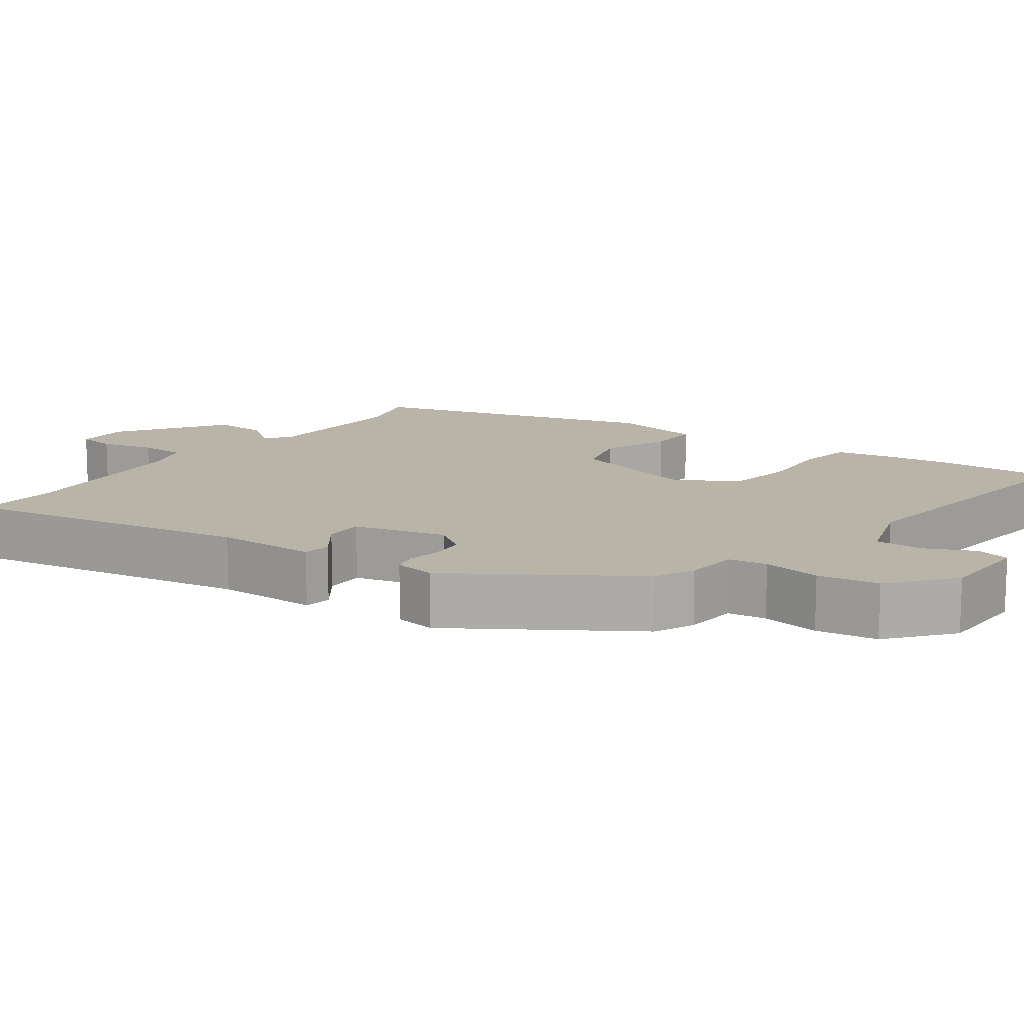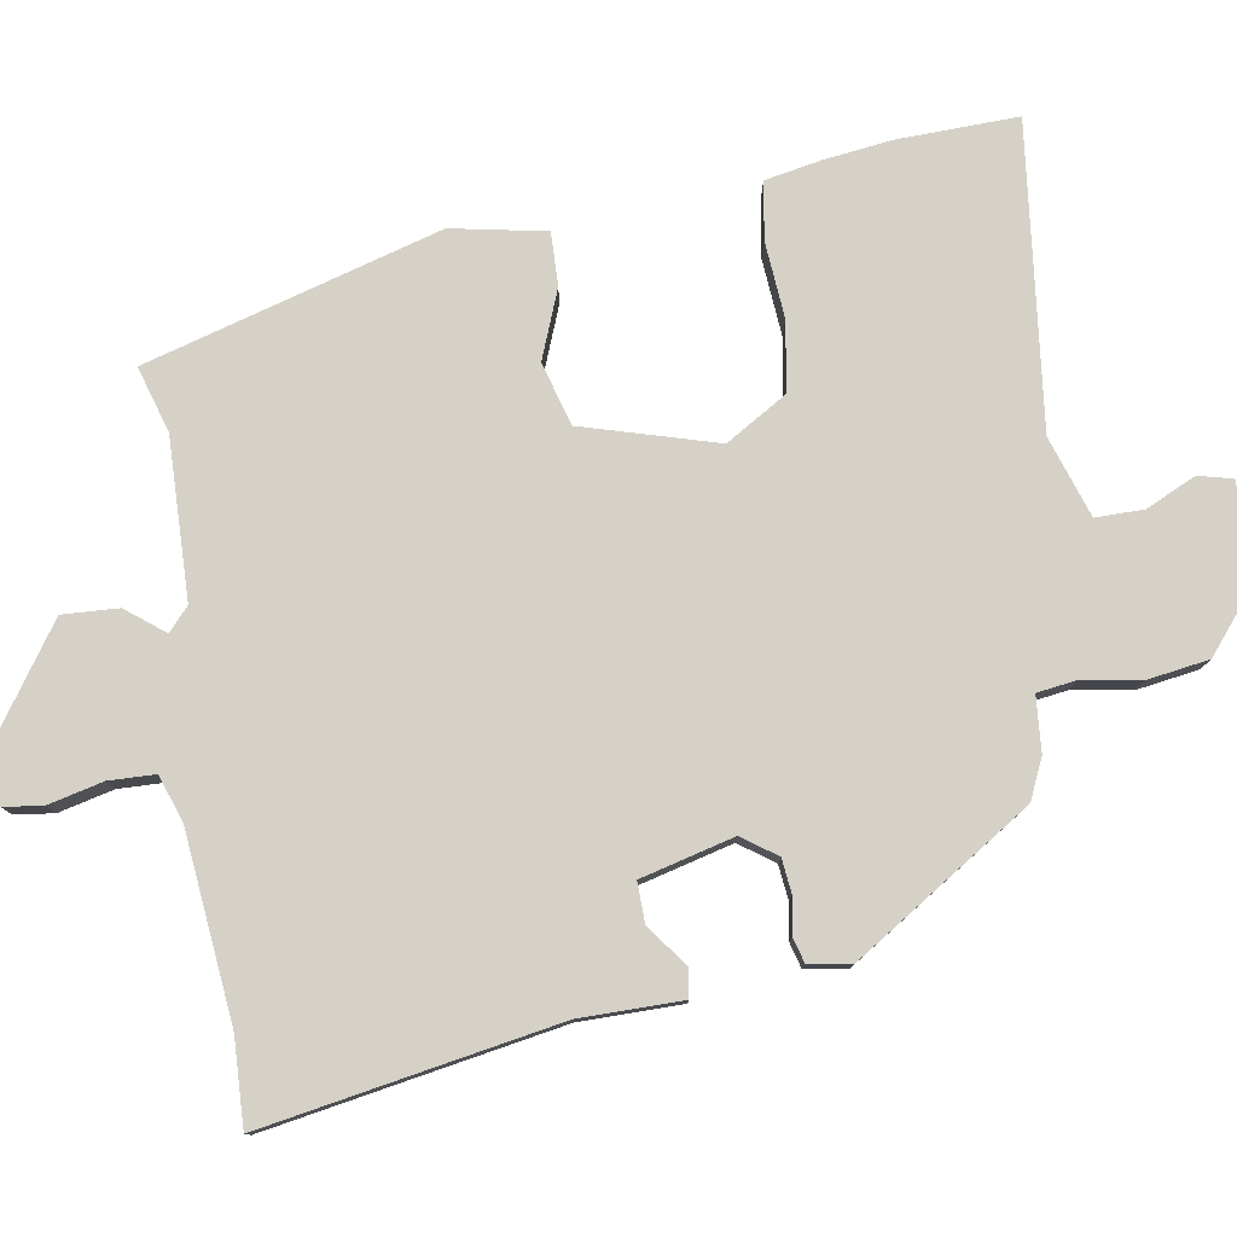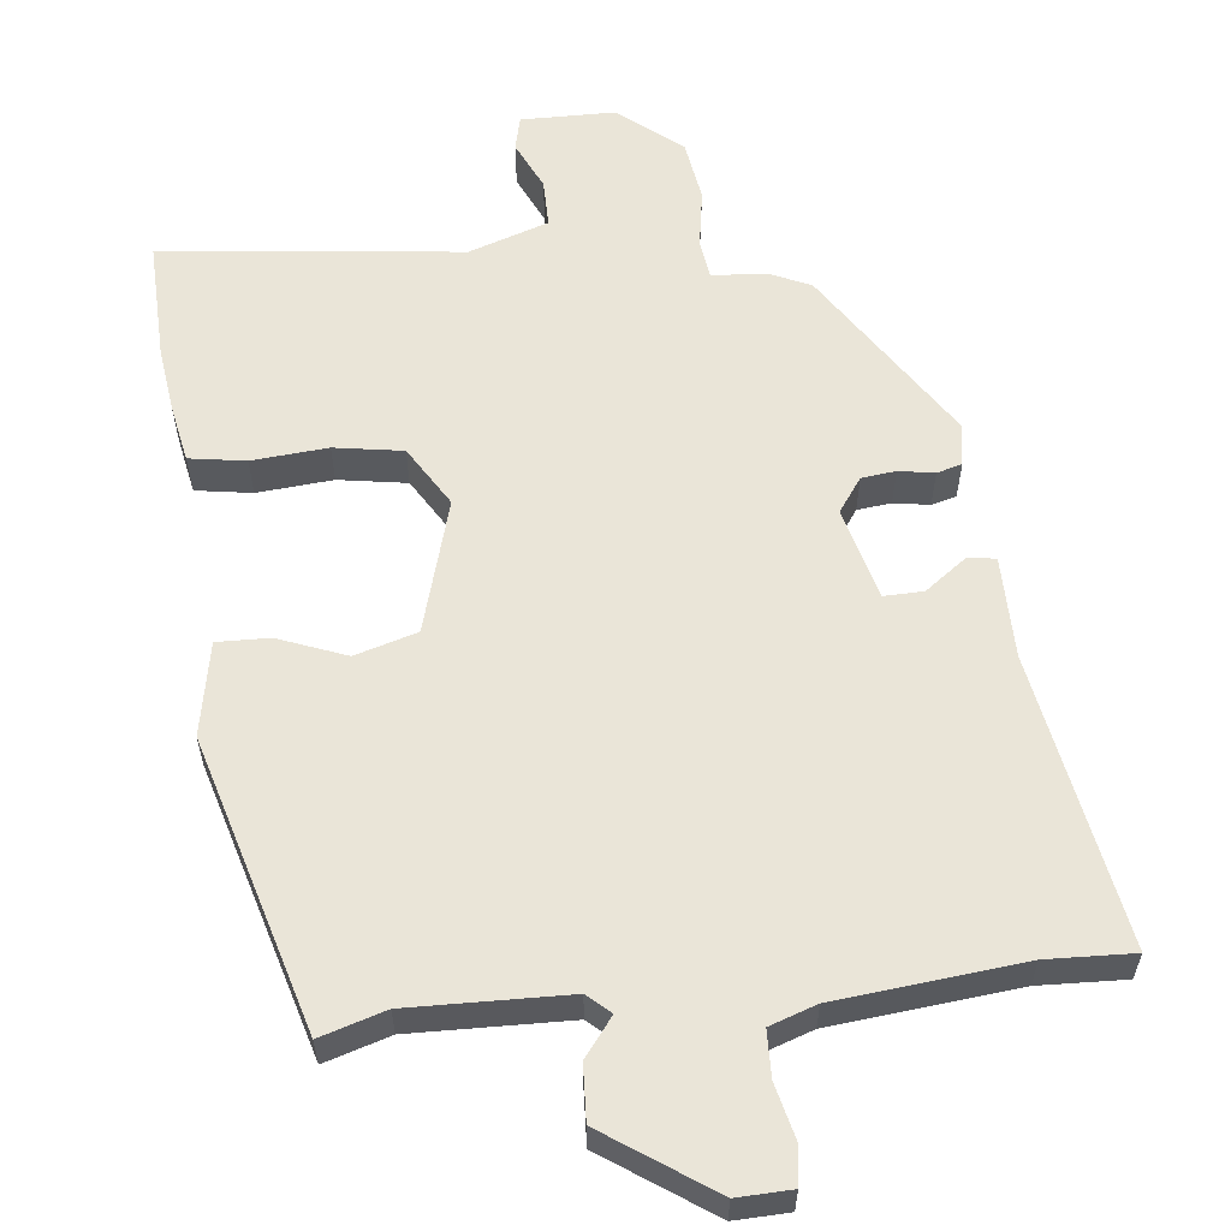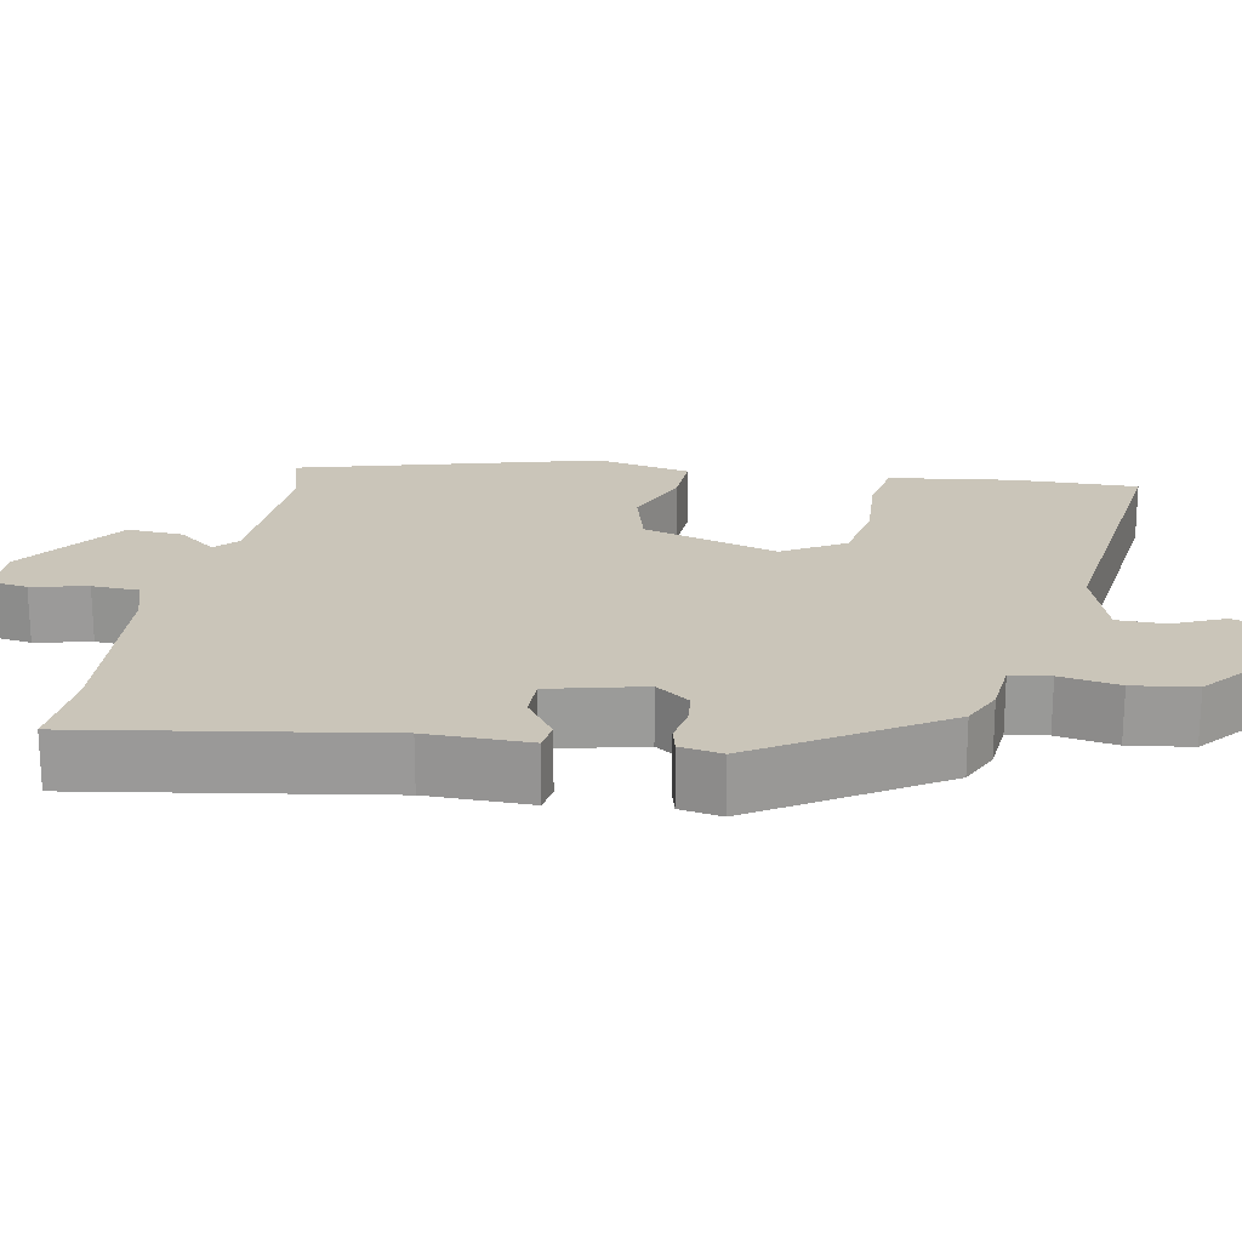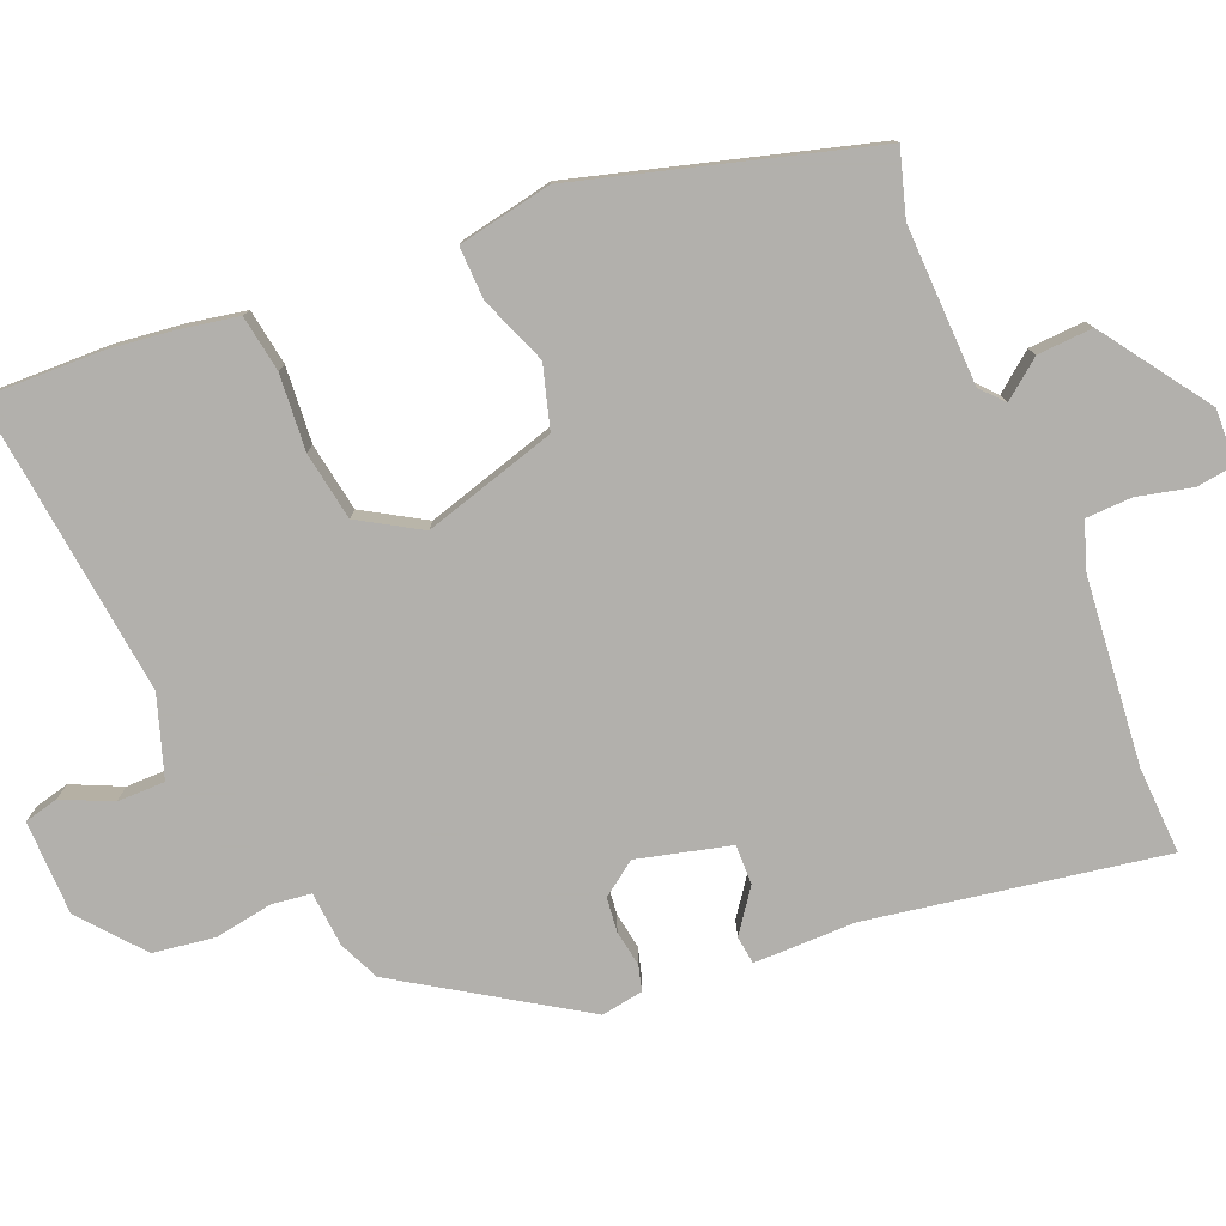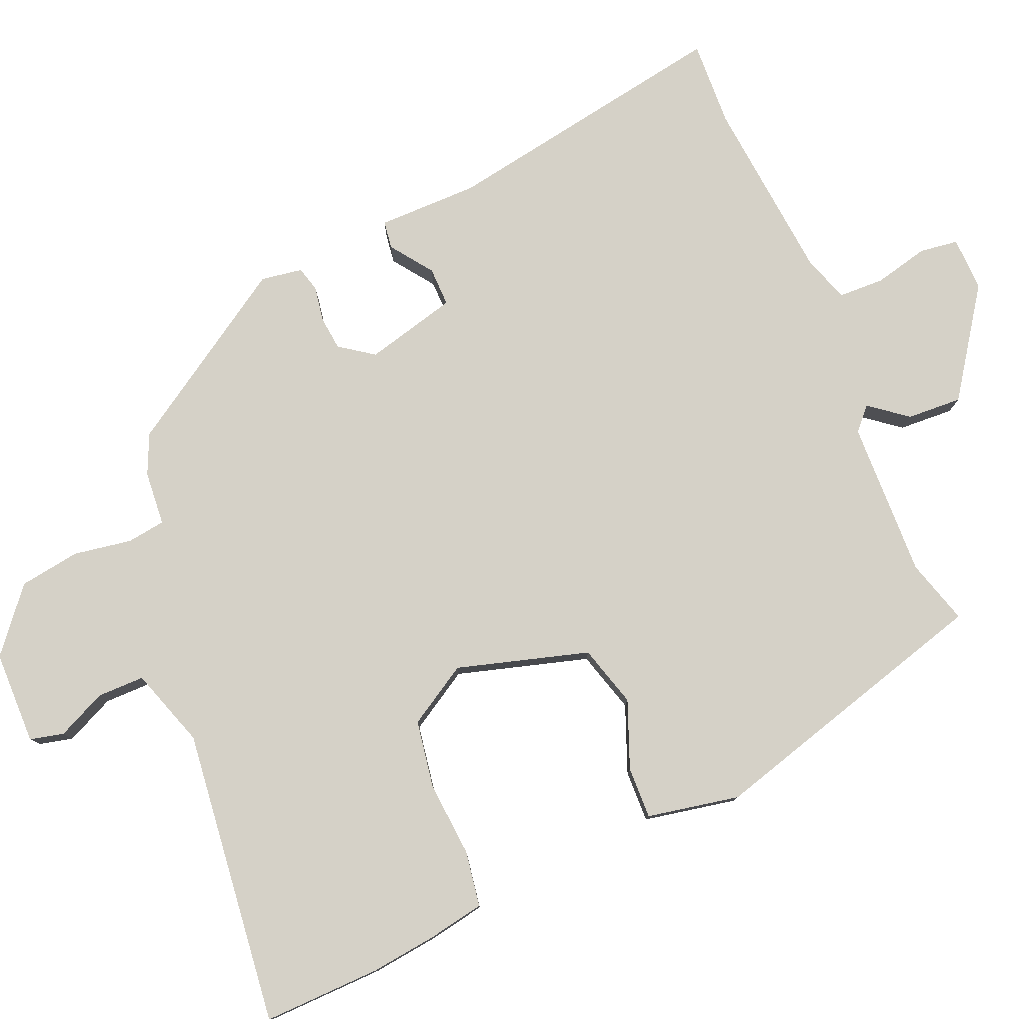
<metadata>
{"format":"obj","ext":"obj","renderer":"f3d","projection":"perspective","resolution":1024,"background":"white","views":[{"elev":13.2,"azim":-54.1,"up":"+Y"},{"elev":79.1,"azim":-99.4,"up":"+Y"},{"elev":58.9,"azim":173.5,"up":"+Y"},{"elev":20.7,"azim":-78.8,"up":"+Y"},{"elev":-78.6,"azim":112.5,"up":"+Y"},{"elev":79.3,"azim":67.0,"up":"+Y"}]}
</metadata>
<code>
v 0.502 0.07 0.588
v 0.498 0.07 0.431
v 0.487 0.07 0.342
v 0.473 0.07 0.268
v 0.399 0.07 0.256
v 0.299 0.07 0.264
v 0.209 0.07 0.249
v 0.161 0.07 0.169
v 0.212 0.07 -0.006
v 0.294 0.07 -0.03
v 0.383 0.07 0.005
v 0.452 0.07 0.007
v 0.476 0.07 -0.116
v 0.367 0.07 -0.501
v 0.281 0.07 -0.475
v 0.073 0.07 -0.481
v 0.043 0.07 -0.508
v 0.082 0.07 -0.558
v 0.086 0.07 -0.631
v -0.054 0.07 -0.728
v -0.126 0.07 -0.726
v -0.133 0.07 -0.675
v -0.116 0.07 -0.603
v -0.118 0.07 -0.542
v -0.18 0.07 -0.521
v -0.424 0.07 -0.497
v -0.538 0.07 -0.502
v -0.472 0.07 -0.117
v -0.472 0.07 0.017
v -0.435 0.07 0.022
v -0.38 0.07 -0.018
v -0.328 0.07 -0.019
v -0.297 0.07 0.103
v -0.329 0.07 0.148
v -0.374 0.07 0.153
v -0.421 0.07 0.145
v -0.454 0.07 0.154
v -0.463 0.07 0.209
v -0.315 0.07 0.441
v -0.262 0.07 0.465
v -0.19 0.07 0.471
v -0.183 0.07 0.522
v -0.196 0.07 0.599
v -0.184 0.07 0.68
v -0.102 0.07 0.748
v 0.022 0.07 0.75
v 0.033 0.07 0.705
v 0.003 0.07 0.64
v 0.003 0.07 0.577
v 0.108 0.07 0.542
v 0.502 0 0.588
v 0.498 0 0.431
v 0.487 0 0.342
v 0.473 0 0.268
v 0.399 0 0.256
v 0.299 0 0.264
v 0.209 0 0.249
v 0.161 0 0.169
v 0.212 0 -0.006
v 0.294 0 -0.03
v 0.383 0 0.005
v 0.452 0 0.007
v 0.476 0 -0.116
v 0.367 0 -0.501
v 0.281 0 -0.475
v 0.073 0 -0.481
v 0.043 0 -0.508
v 0.082 0 -0.558
v 0.086 0 -0.631
v -0.054 0 -0.728
v -0.126 0 -0.726
v -0.133 0 -0.675
v -0.116 0 -0.603
v -0.118 0 -0.542
v -0.18 0 -0.521
v -0.424 0 -0.497
v -0.538 0 -0.502
v -0.472 0 -0.117
v -0.472 0 0.017
v -0.435 0 0.022
v -0.38 0 -0.018
v -0.328 0 -0.019
v -0.297 0 0.103
v -0.329 0 0.148
v -0.374 0 0.153
v -0.421 0 0.145
v -0.454 0 0.154
v -0.463 0 0.209
v -0.315 0 0.441
v -0.262 0 0.465
v -0.19 0 0.471
v -0.183 0 0.522
v -0.196 0 0.599
v -0.184 0 0.68
v -0.102 0 0.748
v 0.022 0 0.75
v 0.033 0 0.705
v 0.003 0 0.64
v 0.003 0 0.577
v 0.108 0 0.542
f 45 46 47 48
f 45 48 49
f 42 43 44 45
f 41 42 45 49
f 38 39 40 41
f 38 41 49 50
f 35 36 37 38
f 34 35 38 50
f 28 29 30 31
f 26 27 28 31
f 25 26 31 32
f 24 25 32 33
f 20 21 22 23
f 20 23 24
f 17 18 19 20
f 17 20 24 33
f 12 13 14 15
f 10 11 12 15
f 9 10 15 16
f 8 9 16 17
f 3 4 5 6
f 3 6 7
f 2 3 7
f 1 2 7
f 33 34 50 1
f 8 17 33
f 7 8 33
f 1 7 33
f 98 97 96 95
f 99 98 95
f 95 94 93 92
f 99 95 92 91
f 91 90 89 88
f 100 99 91 88
f 88 87 86 85
f 100 88 85 84
f 81 80 79 78
f 81 78 77 76
f 82 81 76 75
f 83 82 75 74
f 73 72 71 70
f 74 73 70
f 70 69 68 67
f 83 74 70 67
f 65 64 63 62
f 65 62 61 60
f 66 65 60 59
f 67 66 59 58
f 56 55 54 53
f 57 56 53
f 57 53 52
f 57 52 51
f 51 100 84 83
f 83 67 58
f 83 58 57
f 83 57 51
f 1 51 52 2
f 2 52 53 3
f 3 53 54 4
f 4 54 55 5
f 5 55 56 6
f 6 56 57 7
f 7 57 58 8
f 8 58 59 9
f 9 59 60 10
f 10 60 61 11
f 11 61 62 12
f 12 62 63 13
f 13 63 64 14
f 14 64 65 15
f 15 65 66 16
f 16 66 67 17
f 17 67 68 18
f 18 68 69 19
f 19 69 70 20
f 20 70 71 21
f 21 71 72 22
f 22 72 73 23
f 23 73 74 24
f 24 74 75 25
f 25 75 76 26
f 26 76 77 27
f 27 77 78 28
f 28 78 79 29
f 29 79 80 30
f 30 80 81 31
f 31 81 82 32
f 32 82 83 33
f 33 83 84 34
f 34 84 85 35
f 35 85 86 36
f 36 86 87 37
f 37 87 88 38
f 38 88 89 39
f 39 89 90 40
f 40 90 91 41
f 41 91 92 42
f 42 92 93 43
f 43 93 94 44
f 44 94 95 45
f 45 95 96 46
f 46 96 97 47
f 47 97 98 48
f 48 98 99 49
f 49 99 100 50
f 50 100 51 1

</code>
